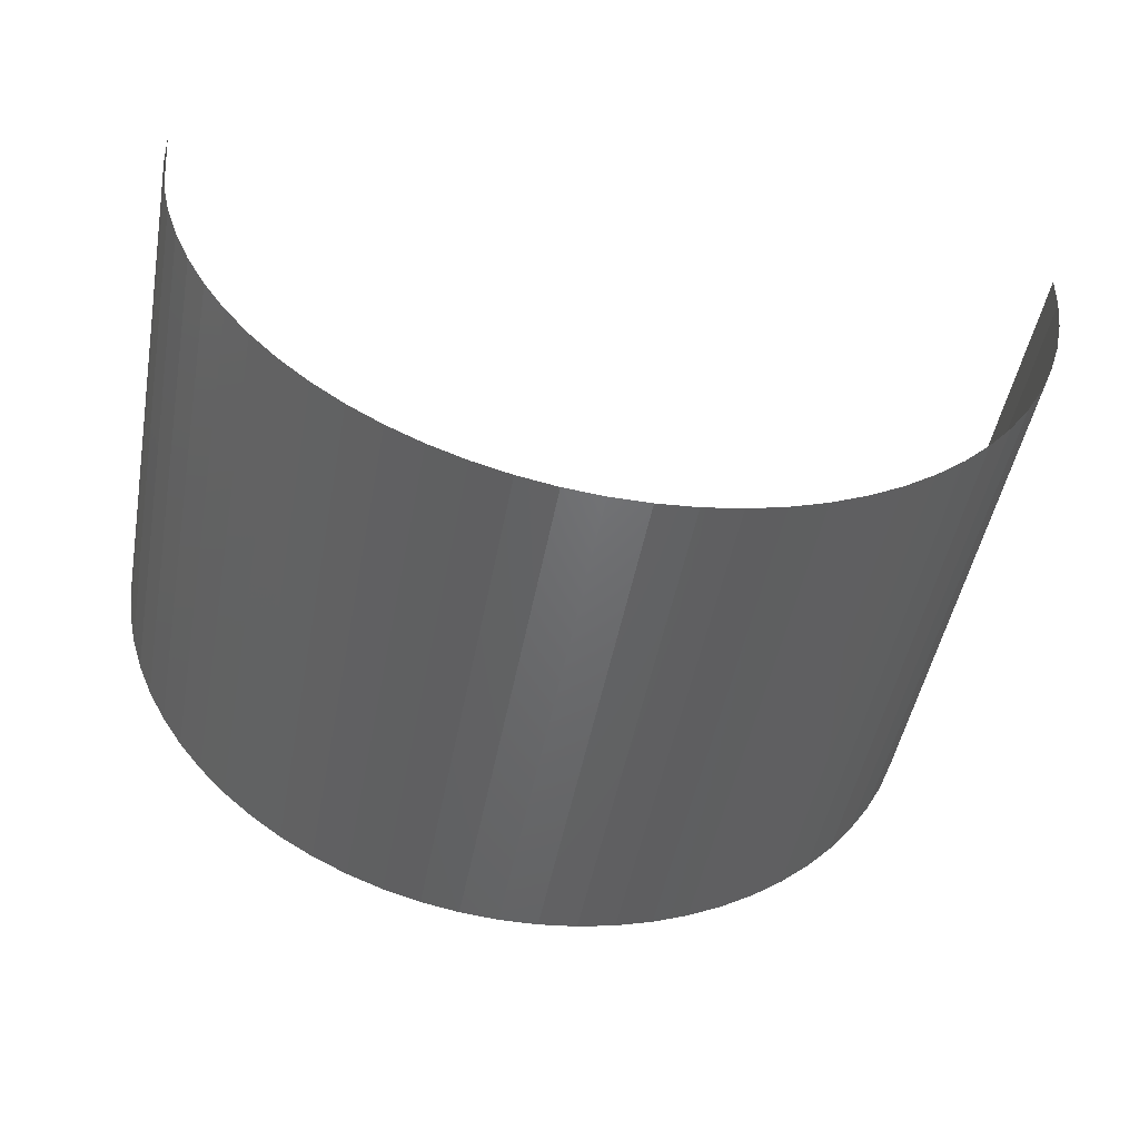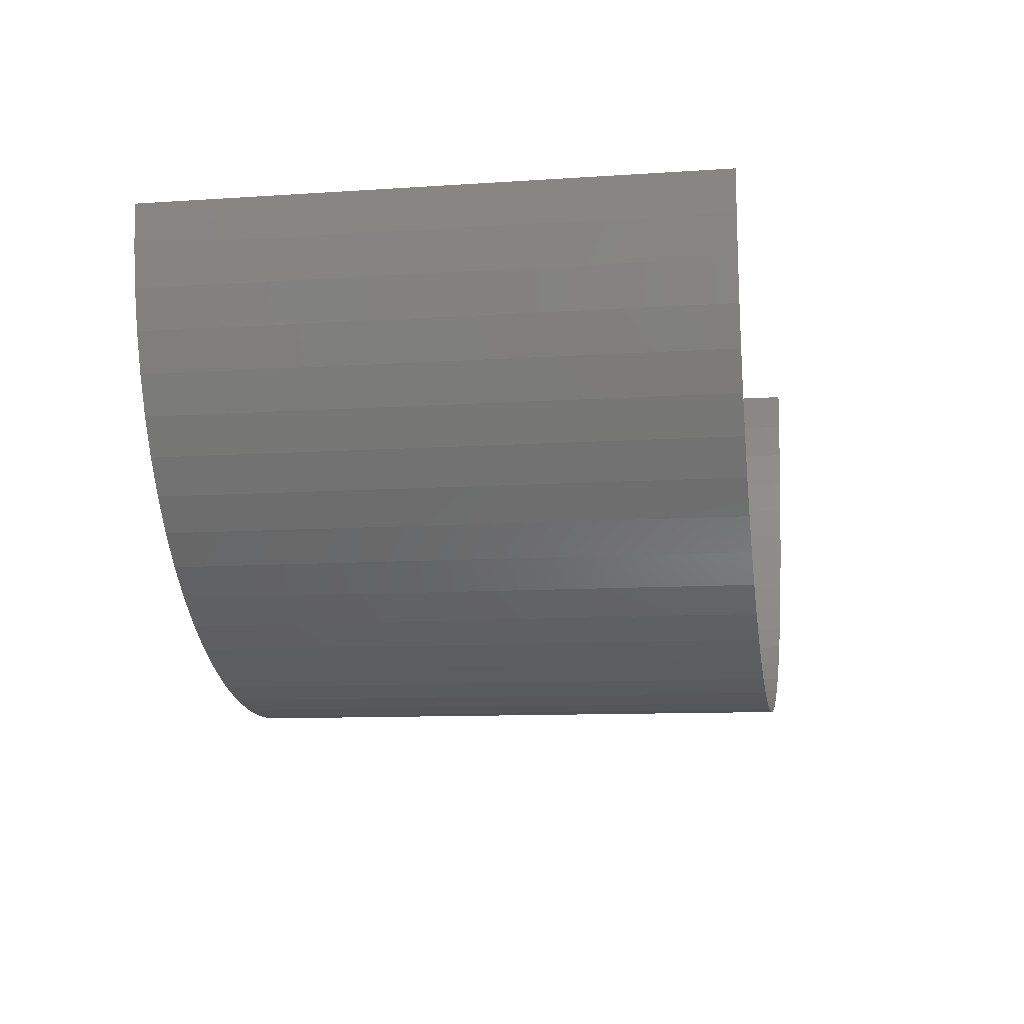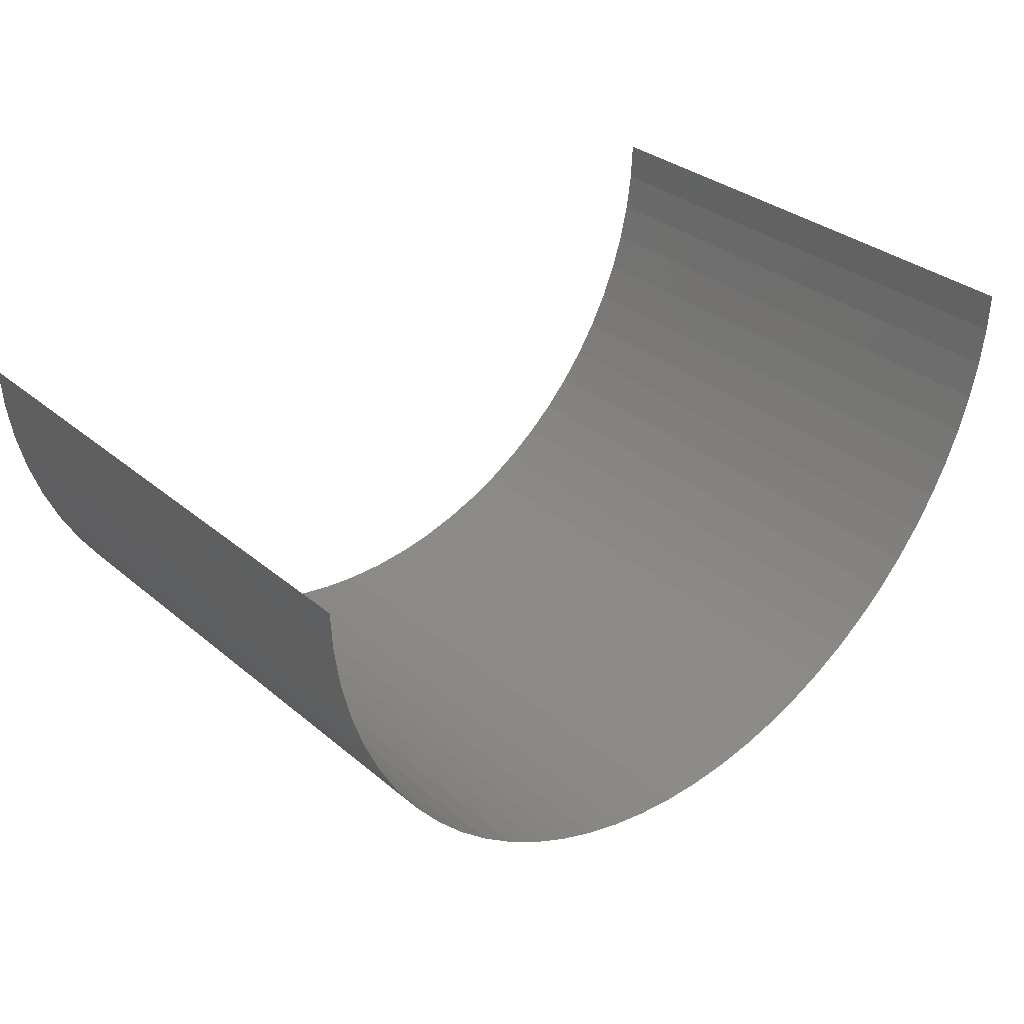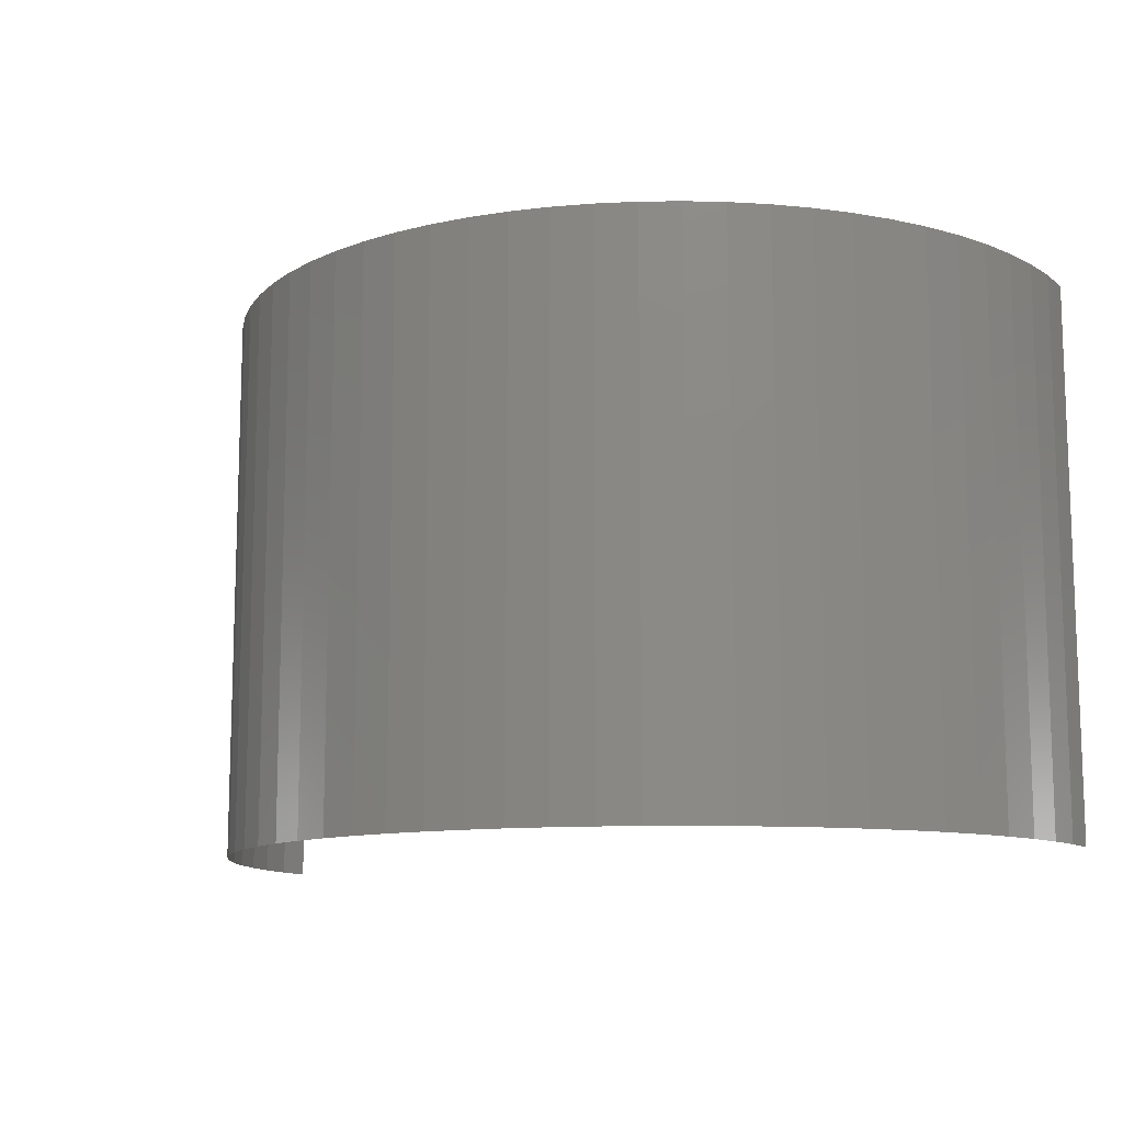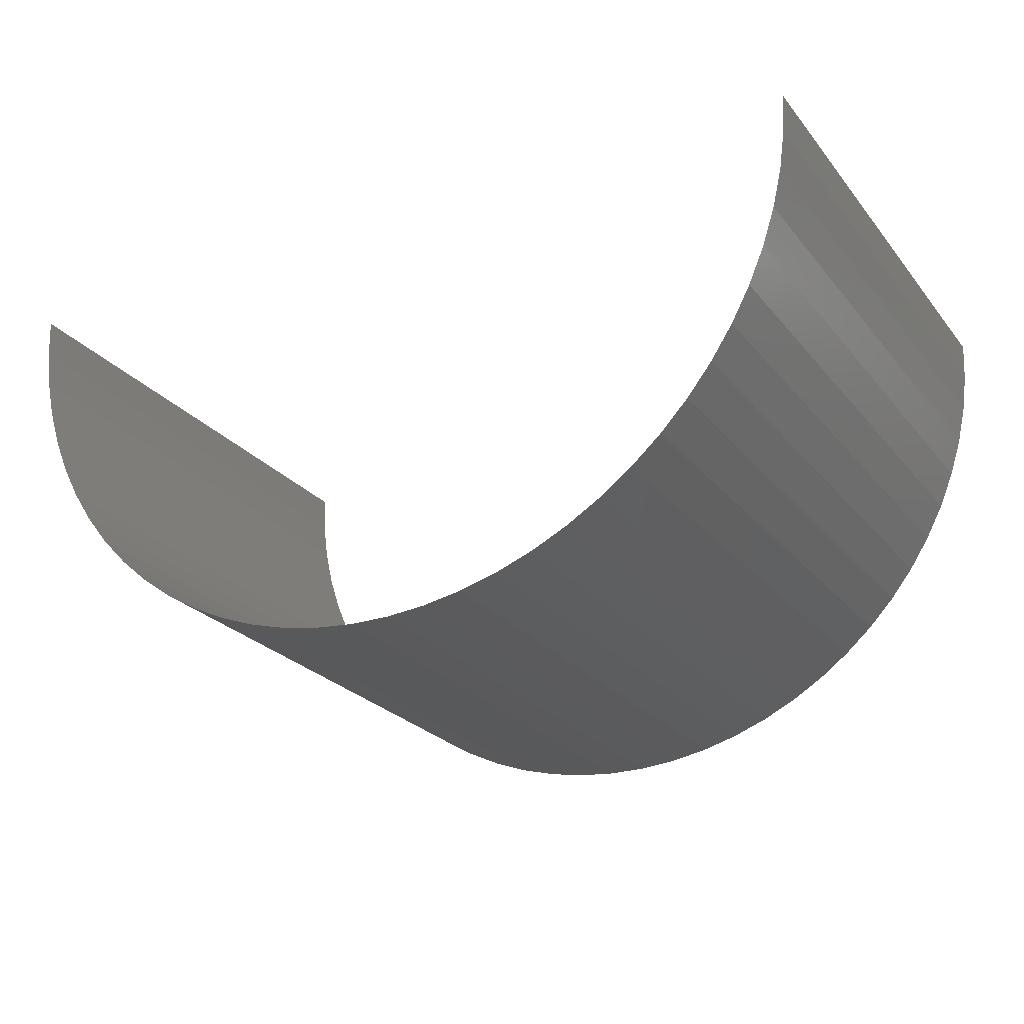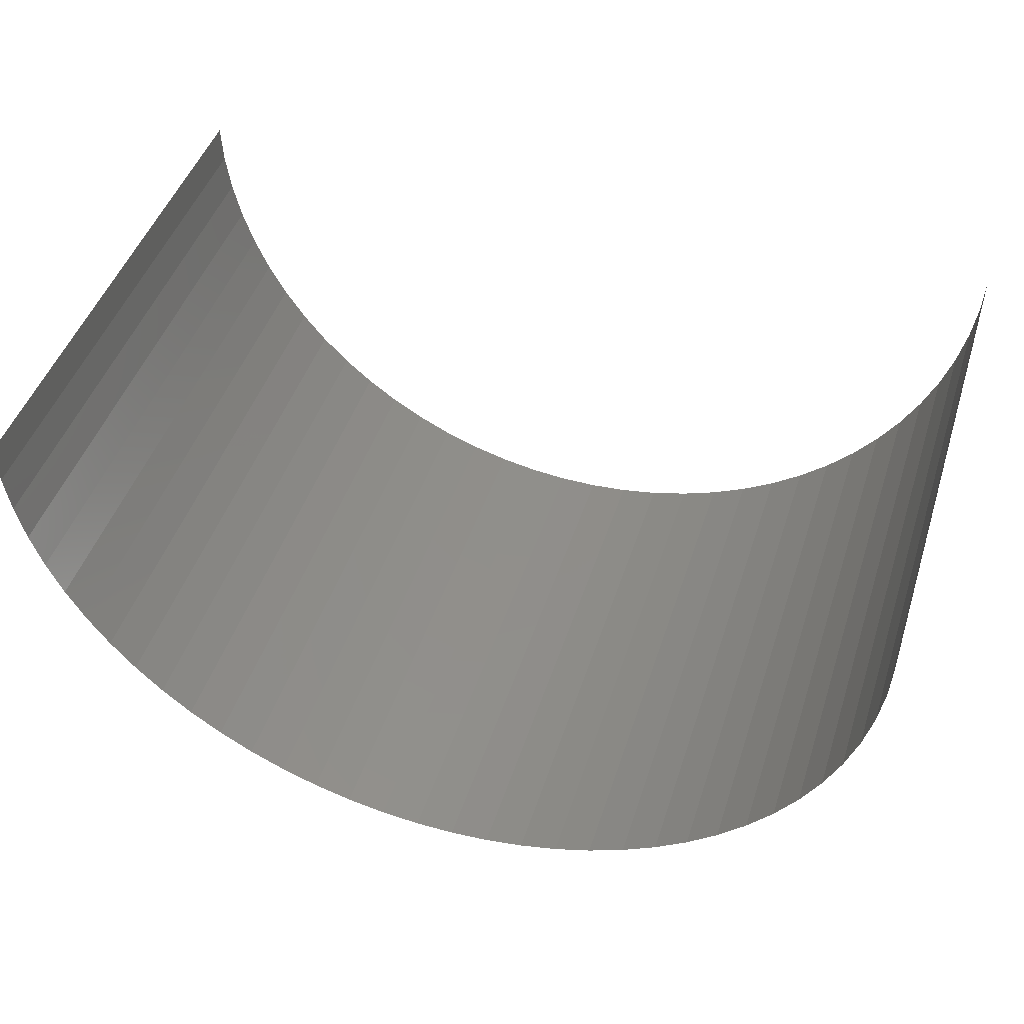
<metadata>
{"format":"stl","ext":"stl","renderer":"f3d","projection":"perspective","resolution":1024,"background":"white","views":[{"elev":-48.6,"azim":169.4,"up":"+Y"},{"elev":-10.0,"azim":-80.1,"up":"+Y"},{"elev":32.7,"azim":138.8,"up":"+Y"},{"elev":-11.5,"azim":27.6,"up":"+Z"},{"elev":-24.3,"azim":29.0,"up":"+Y"},{"elev":46.4,"azim":17.7,"up":"+Y"}]}
</metadata>
<code>
# stl→obj: 72 verts, 70 faces
v -4.743 182.1 2.381
v -4.763 182.6 -3.571
v -4.763 182.6 2.381
v -4.743 182.1 -3.571
v -4.686 181.7 2.381
v -4.686 181.7 -3.571
v -4.591 181.3 -3.571
v -4.591 181.3 2.381
v -4.459 180.9 2.381
v -4.459 180.9 -3.571
v -4.291 180.5 2.381
v -4.291 180.5 -3.571
v -4.088 180.1 -3.571
v -4.088 180.1 2.381
v -3.853 179.8 2.381
v -3.853 179.8 -3.571
v -3.587 179.4 -3.571
v -3.587 179.4 2.381
v -3.291 179.1 2.381
v -3.291 179.1 -3.571
v -2.969 178.8 2.381
v -2.969 178.8 -3.571
v -2.624 178.6 2.381
v -2.624 178.6 -3.571
v -2.257 178.4 -3.571
v -2.257 178.4 2.381
v -1.872 178.2 2.381
v -1.872 178.2 -3.571
v -1.472 178 2.381
v -1.472 178 -3.571
v -1.06 177.9 2.381
v -1.06 177.9 -3.571
v -0.6393 177.8 2.381
v -0.6393 177.8 -3.571
v -0.2137 177.8 -3.571
v -0.2137 177.8 2.381
v 0.2137 177.8 2.381
v 0.2137 177.8 -3.571
v 0.6393 177.8 -3.571
v 0.6393 177.8 2.381
v 1.06 177.9 -3.571
v 1.06 177.9 2.381
v 1.472 178 2.381
v 1.472 178 -3.571
v 1.872 178.2 2.381
v 1.872 178.2 -3.571
v 2.257 178.4 -3.571
v 2.257 178.4 2.381
v 2.624 178.6 2.381
v 2.624 178.6 -3.571
v 2.969 178.8 2.381
v 2.969 178.8 -3.571
v 3.291 179.1 2.381
v 3.291 179.1 -3.571
v 3.587 179.4 -3.571
v 3.587 179.4 2.381
v 3.853 179.8 -3.571
v 3.853 179.8 2.381
v 4.088 180.1 2.381
v 4.088 180.1 -3.571
v 4.291 180.5 -3.571
v 4.291 180.5 2.381
v 4.459 180.9 2.381
v 4.459 180.9 -3.571
v 4.591 181.3 -3.571
v 4.591 181.3 2.381
v 4.686 181.7 2.381
v 4.686 181.7 -3.571
v 4.743 182.1 -3.571
v 4.743 182.1 2.381
v 4.763 182.6 2.381
v 4.763 182.6 -3.571
f 1 2 3
f 1 4 2
f 5 6 4
f 5 7 6
f 5 4 1
f 8 7 5
f 9 10 7
f 9 7 8
f 11 12 10
f 11 13 12
f 11 10 9
f 14 13 11
f 15 16 13
f 15 17 16
f 15 13 14
f 18 17 15
f 19 17 18
f 19 20 17
f 21 20 19
f 21 22 20
f 23 22 21
f 23 24 22
f 23 25 24
f 26 25 23
f 27 25 26
f 27 28 25
f 29 28 27
f 29 30 28
f 31 30 29
f 31 32 30
f 33 32 31
f 33 34 32
f 33 35 34
f 36 35 33
f 37 35 36
f 37 38 35
f 37 39 38
f 40 39 37
f 40 41 39
f 42 41 40
f 43 44 41
f 43 41 42
f 45 46 44
f 45 44 43
f 45 47 46
f 48 47 45
f 49 50 47
f 49 47 48
f 51 52 50
f 51 50 49
f 53 54 52
f 53 55 54
f 53 52 51
f 56 57 55
f 56 55 53
f 58 57 56
f 59 60 57
f 59 61 60
f 59 57 58
f 62 61 59
f 63 64 61
f 63 65 64
f 63 61 62
f 66 65 63
f 67 65 66
f 67 68 65
f 67 69 68
f 70 69 67
f 71 69 70
f 71 72 69

</code>
